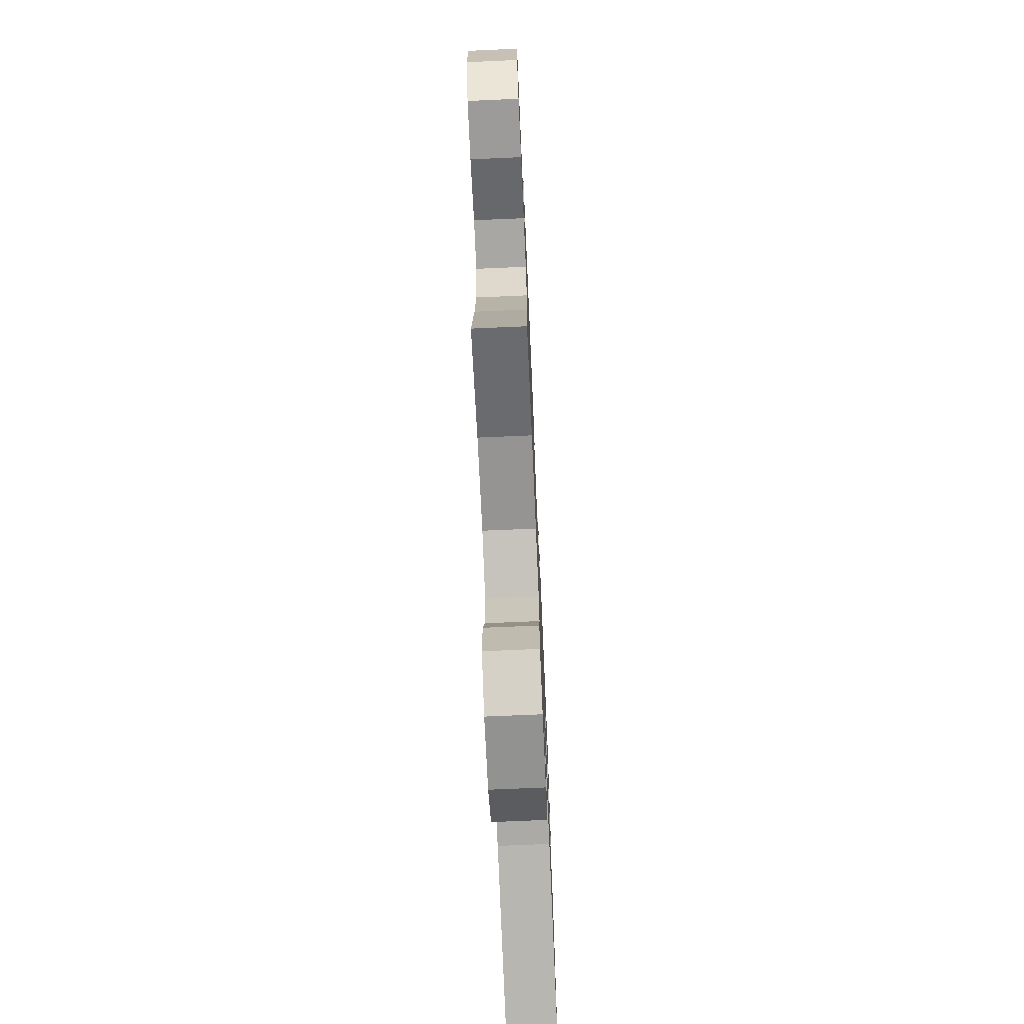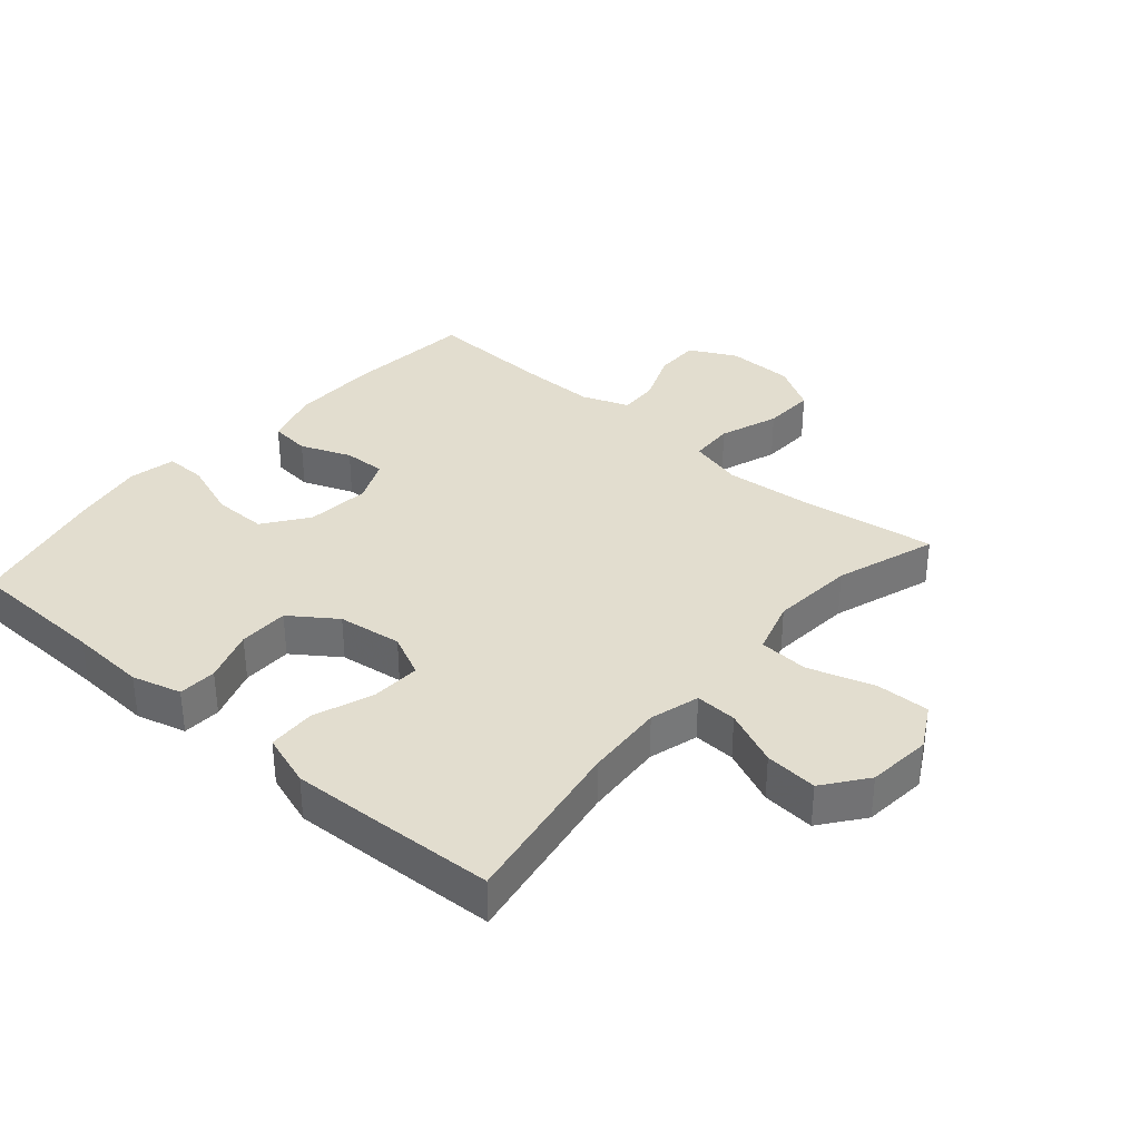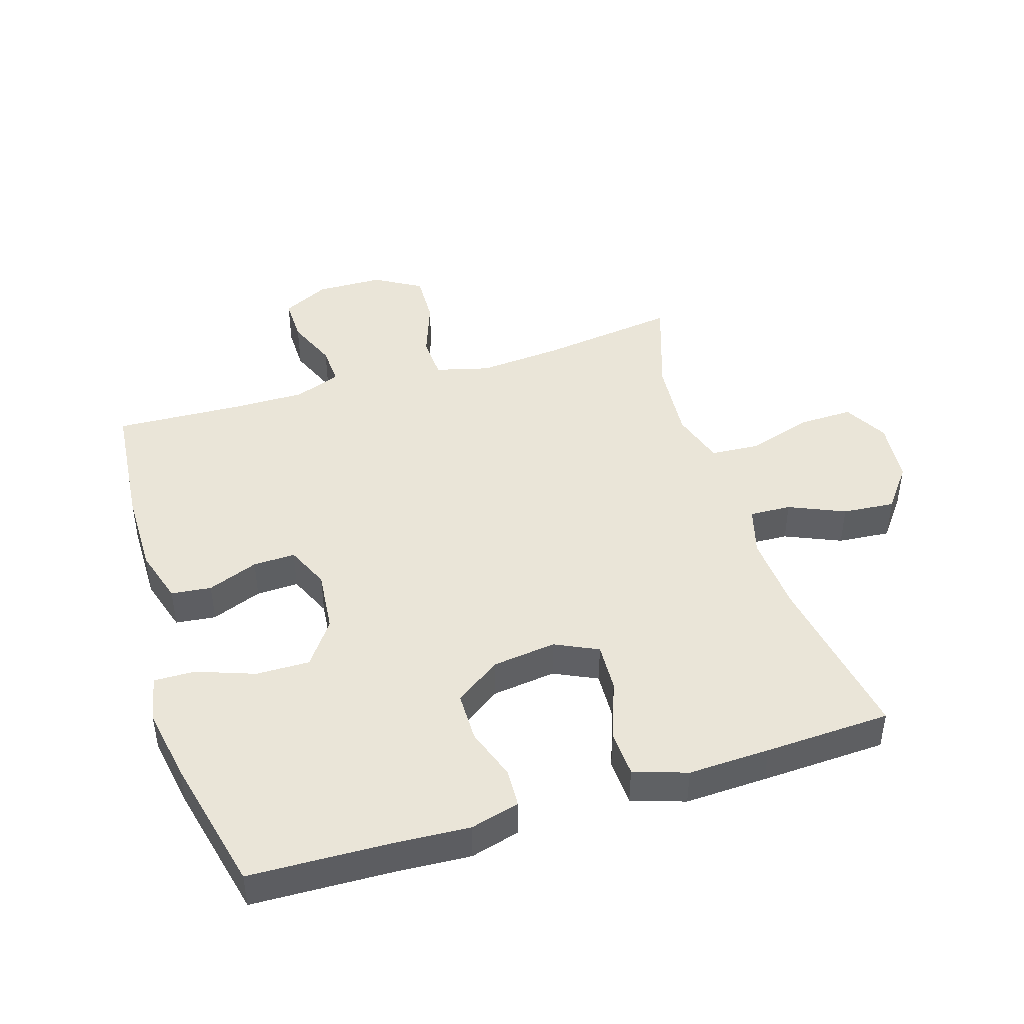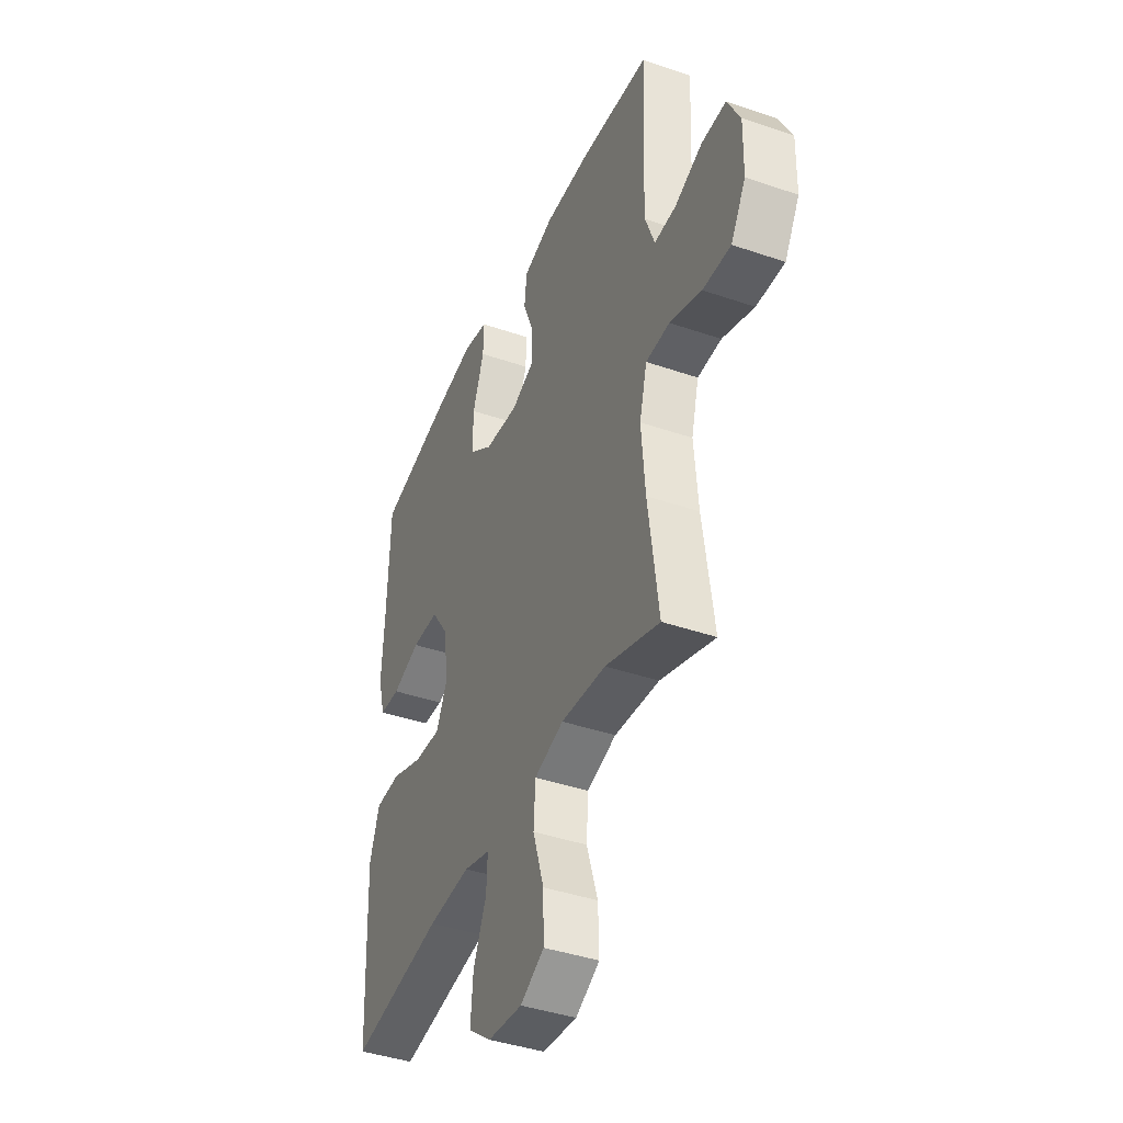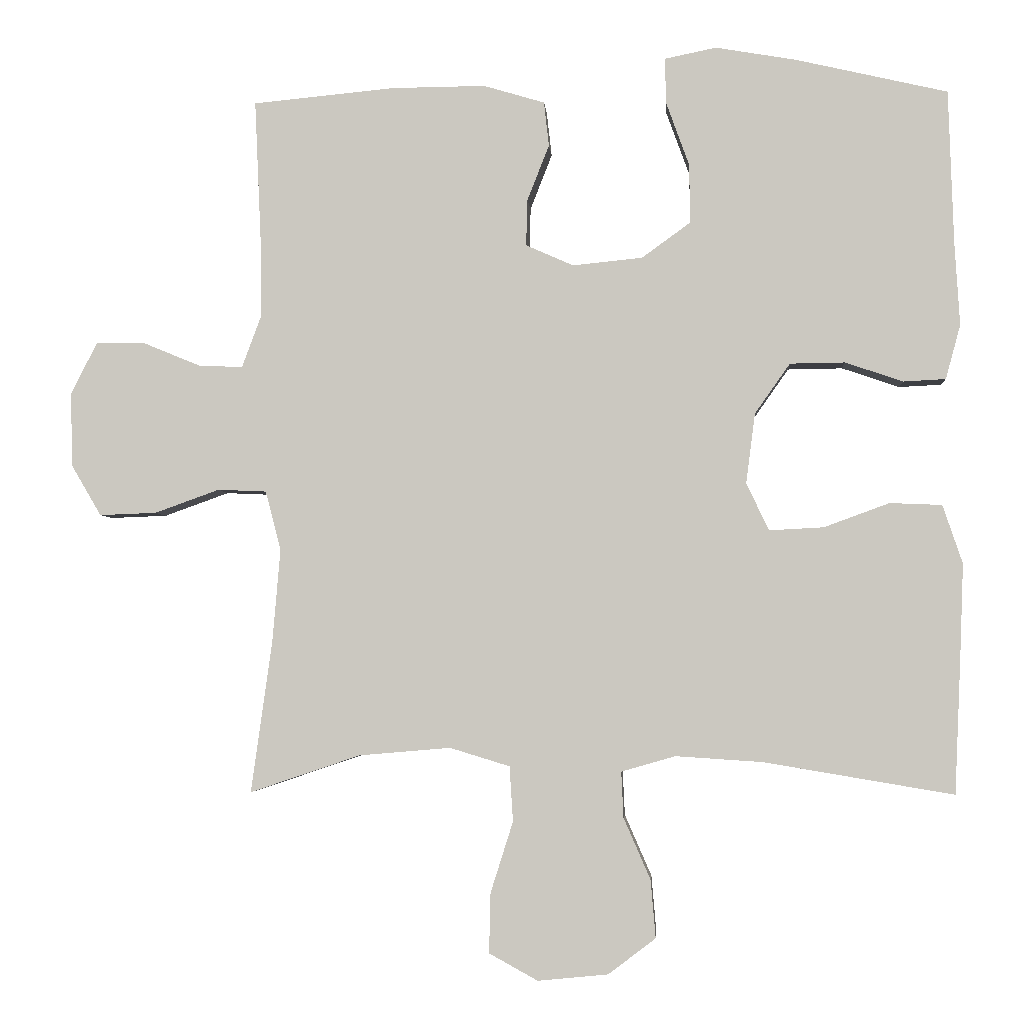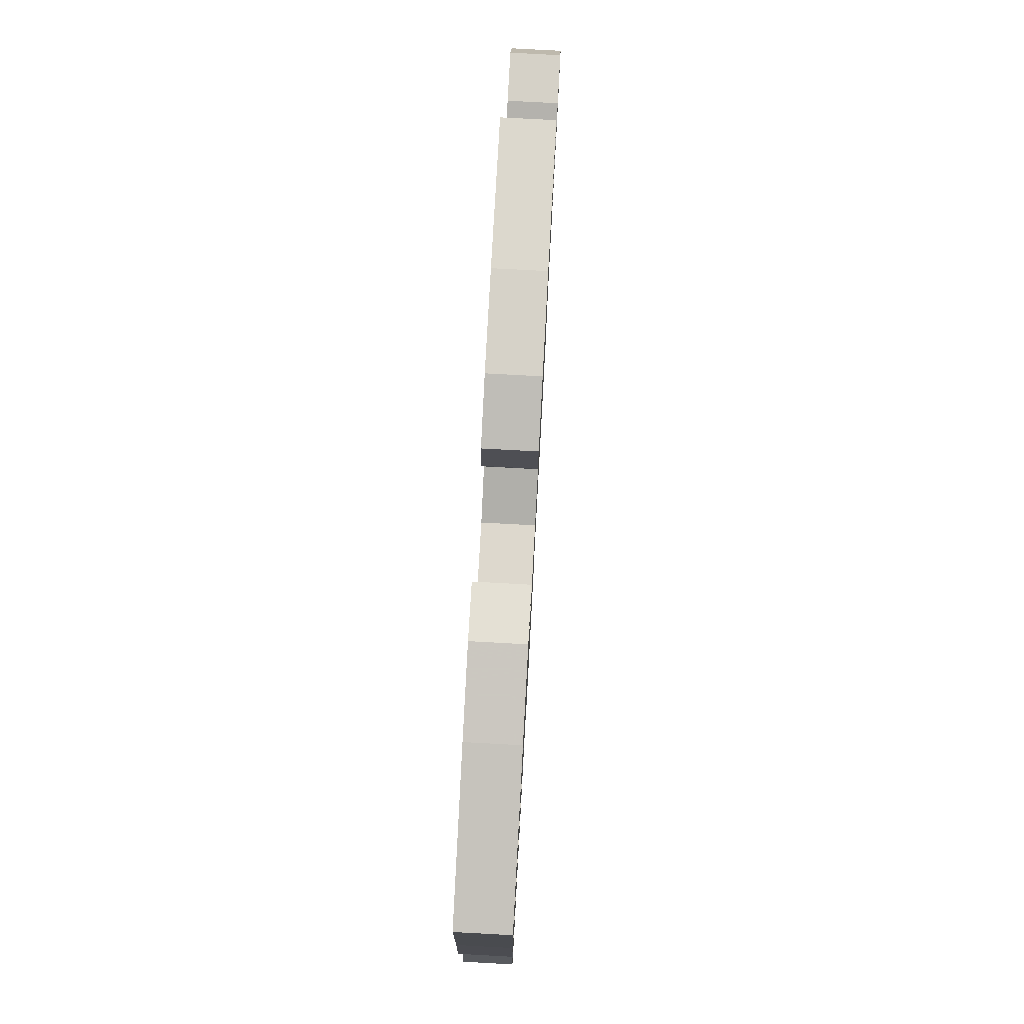
<metadata>
{"format":"obj","ext":"obj","renderer":"f3d","projection":"perspective","resolution":1024,"background":"white","views":[{"elev":-72.0,"azim":-87.5,"up":"+Z"},{"elev":34.8,"azim":130.8,"up":"+Y"},{"elev":44.6,"azim":72.7,"up":"+Y"},{"elev":-41.2,"azim":-112.7,"up":"+Z"},{"elev":-3.6,"azim":4.2,"up":"+Z"},{"elev":78.0,"azim":93.1,"up":"+Z"}]}
</metadata>
<code>
v -0.5 0.07 -0.5
v -0.47 0.07 -0.283
v -0.459 0.07 -0.152
v -0.481 0.07 -0.068
v -0.55 0.07 -0.065
v -0.642 0.07 -0.098
v -0.723 0.07 -0.101
v -0.766 0.07 -0.028
v -0.768 0.07 0.077
v -0.731 0.07 0.15
v -0.66 0.07 0.149
v -0.58 0.07 0.116
v -0.517 0.07 0.113
v -0.49 0.07 0.186
v -0.491 0.07 0.302
v -0.5 0.07 0.5
v -0.298 0.07 0.519
v -0.165 0.07 0.52
v -0.078 0.07 0.494
v -0.071 0.07 0.431
v -0.102 0.07 0.352
v -0.104 0.07 0.286
v -0.036 0.07 0.256
v 0.063 0.07 0.266
v 0.132 0.07 0.316
v 0.131 0.07 0.4
v 0.098 0.07 0.491
v 0.097 0.07 0.555
v 0.17 0.07 0.57
v 0.285 0.07 0.55
v 0.5 0.07 0.5
v 0.507 0.07 0.282
v 0.514 0.07 0.164
v 0.493 0.07 0.087
v 0.433 0.07 0.084
v 0.351 0.07 0.112
v 0.273 0.07 0.111
v 0.223 0.07 0.04
v 0.21 0.07 -0.06
v 0.242 0.07 -0.127
v 0.319 0.07 -0.123
v 0.412 0.07 -0.089
v 0.486 0.07 -0.092
v 0.514 0.07 -0.175
v 0.509 0.07 -0.303
v 0.5 0.07 -0.5
v 0.231 0.07 -0.455
v 0.108 0.07 -0.447
v 0.031 0.07 -0.469
v 0.034 0.07 -0.534
v 0.072 0.07 -0.621
v 0.079 0.07 -0.703
v 0.012 0.07 -0.754
v -0.088 0.07 -0.764
v -0.157 0.07 -0.726
v -0.155 0.07 -0.641
v -0.123 0.07 -0.54
v -0.128 0.07 -0.462
v -0.213 0.07 -0.436
v -0.343 0.07 -0.447
v -0.5 0 -0.5
v -0.47 0 -0.283
v -0.459 0 -0.152
v -0.481 0 -0.068
v -0.55 0 -0.065
v -0.642 0 -0.098
v -0.723 0 -0.101
v -0.766 0 -0.028
v -0.768 0 0.077
v -0.731 0 0.15
v -0.66 0 0.149
v -0.58 0 0.116
v -0.517 0 0.113
v -0.49 0 0.186
v -0.491 0 0.302
v -0.5 0 0.5
v -0.298 0 0.519
v -0.165 0 0.52
v -0.078 0 0.494
v -0.071 0 0.431
v -0.102 0 0.352
v -0.104 0 0.286
v -0.036 0 0.256
v 0.063 0 0.266
v 0.132 0 0.316
v 0.131 0 0.4
v 0.098 0 0.491
v 0.097 0 0.555
v 0.17 0 0.57
v 0.285 0 0.55
v 0.5 0 0.5
v 0.507 0 0.282
v 0.514 0 0.164
v 0.493 0 0.087
v 0.433 0 0.084
v 0.351 0 0.112
v 0.273 0 0.111
v 0.223 0 0.04
v 0.21 0 -0.06
v 0.242 0 -0.127
v 0.319 0 -0.123
v 0.412 0 -0.089
v 0.486 0 -0.092
v 0.514 0 -0.175
v 0.509 0 -0.303
v 0.5 0 -0.5
v 0.231 0 -0.455
v 0.108 0 -0.447
v 0.031 0 -0.469
v 0.034 0 -0.534
v 0.072 0 -0.621
v 0.079 0 -0.703
v 0.012 0 -0.754
v -0.088 0 -0.764
v -0.157 0 -0.726
v -0.155 0 -0.641
v -0.123 0 -0.54
v -0.128 0 -0.462
v -0.213 0 -0.436
v -0.343 0 -0.447
f 55 56 57
f 54 55 57
f 53 54 57
f 52 53 57
f 51 52 57
f 50 51 57
f 49 50 57 58
f 48 49 58 59
f 45 46 47
f 44 45 47
f 43 44 47
f 42 43 47
f 41 42 47
f 40 41 47 48
f 39 40 48 59
f 34 35 36
f 33 34 36
f 32 33 36
f 32 36 37
f 31 32 37
f 30 31 37
f 29 30 37
f 28 29 37
f 27 28 37
f 26 27 37
f 25 26 37 38
f 19 20 21
f 18 19 21
f 17 18 21
f 16 17 21
f 15 16 21
f 14 15 21 22
f 13 14 22 23
f 10 11 12
f 9 10 12
f 8 9 12
f 7 8 12
f 6 7 12
f 5 6 12
f 4 5 12 13
f 13 23 24
f 4 13 24
f 3 4 24
f 60 1 2
f 39 59 60
f 38 39 60
f 25 38 60
f 24 25 60
f 3 24 60
f 2 3 60
f 117 116 115
f 117 115 114
f 117 114 113
f 117 113 112
f 117 112 111
f 117 111 110
f 118 117 110 109
f 119 118 109 108
f 107 106 105
f 107 105 104
f 107 104 103
f 107 103 102
f 107 102 101
f 108 107 101 100
f 119 108 100 99
f 96 95 94
f 96 94 93
f 96 93 92
f 97 96 92
f 97 92 91
f 97 91 90
f 97 90 89
f 97 89 88
f 97 88 87
f 97 87 86
f 98 97 86 85
f 81 80 79
f 81 79 78
f 81 78 77
f 81 77 76
f 81 76 75
f 82 81 75 74
f 83 82 74 73
f 72 71 70
f 72 70 69
f 72 69 68
f 72 68 67
f 72 67 66
f 72 66 65
f 73 72 65 64
f 84 83 73
f 84 73 64
f 84 64 63
f 62 61 120
f 120 119 99
f 120 99 98
f 120 98 85
f 120 85 84
f 120 84 63
f 120 63 62
f 1 61 62 2
f 2 62 63 3
f 3 63 64 4
f 4 64 65 5
f 5 65 66 6
f 6 66 67 7
f 7 67 68 8
f 8 68 69 9
f 9 69 70 10
f 10 70 71 11
f 11 71 72 12
f 12 72 73 13
f 13 73 74 14
f 14 74 75 15
f 15 75 76 16
f 16 76 77 17
f 17 77 78 18
f 18 78 79 19
f 19 79 80 20
f 20 80 81 21
f 21 81 82 22
f 22 82 83 23
f 23 83 84 24
f 24 84 85 25
f 25 85 86 26
f 26 86 87 27
f 27 87 88 28
f 28 88 89 29
f 29 89 90 30
f 30 90 91 31
f 31 91 92 32
f 32 92 93 33
f 33 93 94 34
f 34 94 95 35
f 35 95 96 36
f 36 96 97 37
f 37 97 98 38
f 38 98 99 39
f 39 99 100 40
f 40 100 101 41
f 41 101 102 42
f 42 102 103 43
f 43 103 104 44
f 44 104 105 45
f 45 105 106 46
f 46 106 107 47
f 47 107 108 48
f 48 108 109 49
f 49 109 110 50
f 50 110 111 51
f 51 111 112 52
f 52 112 113 53
f 53 113 114 54
f 54 114 115 55
f 55 115 116 56
f 56 116 117 57
f 57 117 118 58
f 58 118 119 59
f 59 119 120 60
f 60 120 61 1

</code>
